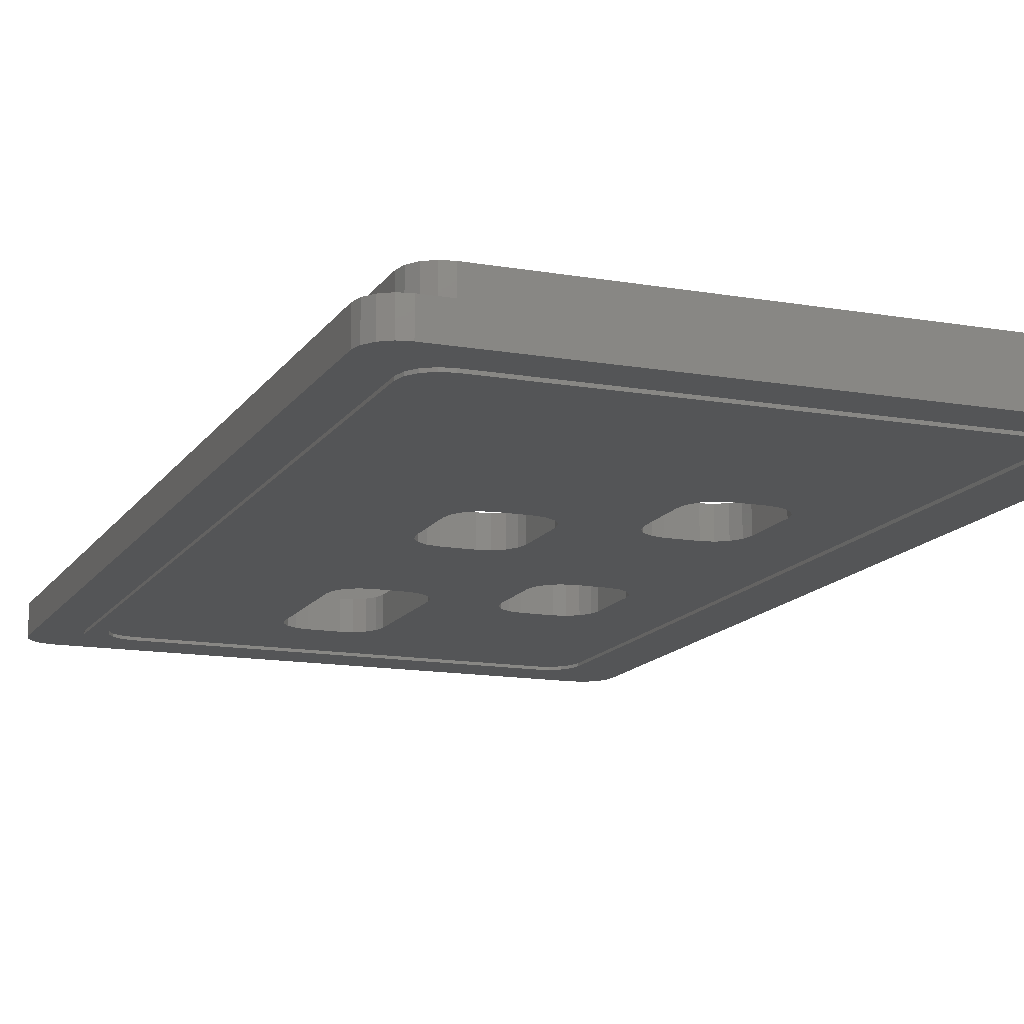
<metadata>
{"format":"stl","ext":"stl","renderer":"f3d","projection":"perspective","resolution":1024,"background":"white","views":[{"elev":-13.9,"azim":158.7,"up":"+Z"}]}
</metadata>
<code>
# stl→obj: 418 verts, 848 faces
v -7.1 15.1 -0.1
v -7.483 15.02 1.661e-15
v -7.1 15.1 1.577e-15
v -7.483 15.02 -0.1
v -7.1 15.1 1
v -7.483 15.02 2.3
v -7.1 15.1 2.3
v -7.483 15.02 1
v 7.424 13.88 2.3
v 8.1 14.1 2.3
v 8.024 14.48 2.3
v 7.5 13.5 2.3
v 8.1 -14.1 2.3
v 7.207 14.21 2.3
v 7.807 14.81 2.3
v 7.5 -13.5 2.3
v 7.424 -13.88 2.3
v 7.483 15.02 2.3
v 6.883 14.42 2.3
v 7.1 15.1 2.3
v 6.5 14.5 2.3
v -6.5 14.5 2.3
v -6.883 14.42 2.3
v -7.207 14.21 2.3
v -7.807 14.81 2.3
v -8.024 14.48 2.3
v -8.1 14.1 2.3
v -7.424 13.88 2.3
v 8.024 -14.48 2.3
v 7.207 -14.21 2.3
v 7.807 -14.81 2.3
v 7.483 -15.02 2.3
v 6.883 -14.42 2.3
v 7.1 -15.1 2.3
v 6.5 -14.5 2.3
v -6.5 -14.5 2.3
v -7.1 -15.1 2.3
v -6.883 -14.42 2.3
v -7.483 -15.02 2.3
v -7.207 -14.21 2.3
v -8.024 -14.48 2.3
v -7.424 -13.88 2.3
v -8.1 -14.1 2.3
v -7.5 -13.5 2.3
v -7.807 -14.81 2.3
v -7.5 13.5 2.3
v -7.1 -15.1 1
v 7.1 -15.1 1
v -7.1 -15.1 -0.1
v 7.1 -15.1 -1.577e-15
v -7.1 -15.1 1.577e-15
v 7.1 -15.1 -0.1
v -7.483 -15.02 1
v -7.483 -15.02 -0.1
v -7.483 -15.02 1.661e-15
v 8.024 -14.48 -1.782e-15
v 8.1 -14.1 -0.1
v 8.1 -14.1 -1.799e-15
v 8.024 -14.48 -0.1
v 8.1 -14.1 1
v 8.024 -14.48 1
v 7.424 -13.88 -0.1
v 7.5 -13.5 -0.1
v 8.1 14.1 -0.1
v 7.207 -14.21 -0.1
v 7.807 -14.81 -0.1
v 7.5 13.5 -0.1
v 7.424 13.88 -0.1
v 7.483 -15.02 -0.1
v 6.883 -14.42 -0.1
v 6.5 -14.5 -0.1
v -6.5 -14.5 -0.1
v -6.883 -14.42 -0.1
v -7.207 -14.21 -0.1
v -7.807 -14.81 -0.1
v -8.024 -14.48 -0.1
v -8.1 -14.1 -0.1
v -7.424 -13.88 -0.1
v 8.024 14.48 -0.1
v 7.207 14.21 -0.1
v 7.807 14.81 -0.1
v 7.483 15.02 -0.1
v 6.883 14.42 -0.1
v 7.1 15.1 -0.1
v 6.5 14.5 -0.1
v -6.5 14.5 -0.1
v -6.883 14.42 -0.1
v -7.207 14.21 -0.1
v -8.024 14.48 -0.1
v -7.424 13.88 -0.1
v -8.1 14.1 -0.1
v -7.5 13.5 -0.1
v -7.807 14.81 -0.1
v -7.5 -13.5 -0.1
v 8.1 14.1 -1.799e-15
v 8.1 14.1 1
v 7.1 15.1 1
v 7.1 15.1 -1.577e-15
v -8.1 14.1 1
v -8.024 14.48 1
v -8.024 14.48 1.782e-15
v -8.1 14.1 1.799e-15
v -8.1 -14.1 1.799e-15
v -8.024 -14.48 1.782e-15
v -8.024 -14.48 1
v -8.1 -14.1 1
v -7.807 -14.81 1
v -7.807 -14.81 1.734e-15
v 7.483 -15.02 1
v 7.807 -14.81 1
v 7.807 -14.81 -1.734e-15
v 7.483 -15.02 -1.661e-15
v 8.024 14.48 -1.782e-15
v 8.024 14.48 1
v 7.483 15.02 1
v 7.483 15.02 -1.661e-15
v 7.807 14.81 -1.734e-15
v 7.807 14.81 1
v -7.807 14.81 1
v -7.807 14.81 1.734e-15
v 7.424 13.88 1
v 7.207 14.21 1
v 7.207 14.21 -1.6e-15
v 7.424 13.88 -1.648e-15
v 7.424 -13.88 -1.648e-15
v 7.207 -14.21 -1.6e-15
v 7.207 -14.21 1
v 7.424 -13.88 1
v -6.5 -14.5 1.443e-15
v 6.5 -14.5 -1.443e-15
v 6.5 -14.5 1
v -6.5 -14.5 1
v -6.883 -14.42 1.528e-15
v -6.883 -14.42 1
v 7.5 -13.5 1
v 7.5 13.5 1
v 7.5 13.5 -1.665e-15
v 7.5 -13.5 -1.665e-15
v 6.883 -14.42 -1.528e-15
v 6.883 -14.42 1
v 6.883 14.42 -1.528e-15
v 6.5 14.5 -1.443e-15
v 6.5 14.5 1
v 6.883 14.42 1
v -6.5 14.5 1
v -6.5 14.5 1.443e-15
v -6.883 14.42 1.528e-15
v -7.207 14.21 1.6e-15
v -7.207 14.21 1
v -6.883 14.42 1
v -7.424 13.88 1.648e-15
v -7.424 13.88 1
v 6.516 -14.5 -1.447e-15
v 6.675 -14.47 1
v -7.424 -13.88 1
v -7.207 -14.21 1
v -7.207 -14.21 1.6e-15
v -7.424 -13.88 1.648e-15
v -7.5 13.5 1
v -7.5 13.5 1.665e-15
v -7.5 -13.5 1
v -7.5 -13.5 1.665e-15
v -9.5 -15.5 2.109e-15
v -9.5 15.5 1
v -9.5 15.5 2.109e-15
v -9.5 -15.5 1
v 9.5 -15.5 1
v 9.5 15.5 9.537e-07
v 9.5 15.5 1
v 9.5 -15.5 9.537e-07
v 9.424 15.88 1
v 9.207 16.21 1
v 8.883 16.42 1
v 8.5 16.5 1
v 9.424 -15.88 1
v -8.5 16.5 1
v 9.207 -16.21 1
v 8.883 -16.42 1
v 8.5 -16.5 1
v -8.5 -16.5 1
v 2.22e-16 3 1
v -2.293 3.293 1
v 2.22e-16 1 1
v 0.07612 0.6173 1
v -2.044 -3.777 1
v -2 -4 1
v -2.617 3.076 1
v -2.076 -3.617 1
v -2.777 3.044 1
v -2.293 -3.293 1
v -3 3 1
v -2.617 -3.076 1
v -2.777 -3.044 1
v -3 -3 1
v -4 3 1
v -4 -3 1
v -4.159 3.032 1
v -4.159 -3.032 1
v -4.383 3.076 1
v -4.383 -3.076 1
v -4.707 3.293 1
v -4.707 -3.293 1
v -4.924 3.617 1
v -4.924 -3.617 1
v -4.968 3.841 1
v -4.968 -3.841 1
v -5 4 1
v -5 -4 1
v 2.924 0.6173 1
v 2.956 0.7768 1
v 2.956 -6.277 1
v 3 -6.5 1
v 2.924 -6.117 1
v 2.707 0.2929 1
v 2.707 -5.793 1
v 2.383 0.07612 1
v 2.383 -5.576 1
v 2.223 0.0444 1
v 2.223 -5.544 1
v 2 0 1
v 2 -5.5 1
v 1 0 1
v 1 -5.5 1
v 0.8405 0.03172 1
v 0.6173 0.07612 1
v 0.8405 -5.532 1
v 0.2929 0.2929 1
v 0.6173 -5.576 1
v 0.2929 -5.793 1
v -2.076 3.617 1
v -2 -6 1
v 3 1 1
v 3 -10.5 1
v 2.956 -10.72 1
v 2 4 1
v 2.924 -10.88 1
v 3 3 1
v 2.956 3.223 1
v 2.924 3.383 1
v 2.707 3.707 1
v 2.383 3.924 1
v 2.223 3.956 1
v -2.293 6.707 1
v -2.076 6.383 1
v 1 4 1
v -2.044 6.223 1
v -2 6 1
v 0.8405 3.968 1
v 0.07612 3.383 1
v -2.044 3.777 1
v 0.07612 -6.117 1
v -2 4 1
v 0.2929 3.707 1
v 0.6173 3.924 1
v -2.617 6.924 1
v -2.777 6.956 1
v -3 7 1
v -4 7 1
v -4.159 6.968 1
v -5 6 1
v -4.968 6.159 1
v -4.924 6.383 1
v -4.707 6.707 1
v -4.383 6.924 1
v 2.707 -11.21 1
v 2.383 -11.42 1
v 2.223 -11.46 1
v 2 -11.5 1
v 1 -11.5 1
v 0.8405 -11.47 1
v 0.6173 -11.42 1
v 2.22e-16 -6.5 1
v -2.044 -6.223 1
v -2.076 -6.383 1
v -2.293 -6.707 1
v 2.22e-16 -10.5 1
v -2.617 -6.924 1
v -2.777 -6.956 1
v -3 -7 1
v -4 -7 1
v 0.07612 -10.88 1
v -4.159 -6.968 1
v -4.383 -6.924 1
v -4.707 -6.707 1
v 0.2929 -11.21 1
v -4.924 -6.383 1
v -4.968 -6.159 1
v -5 -6 1
v -8.883 16.42 1
v -9.207 16.21 1
v -8.883 -16.42 1.972e-15
v -8.883 -16.42 1
v -8.5 -16.5 1.887e-15
v 8.5 -16.5 -1.887e-15
v -8.883 16.42 1.972e-15
v -8.5 16.5 1.887e-15
v 8.5 16.5 -1.887e-15
v -9.207 -16.21 2.044e-15
v -9.424 -15.88 2.093e-15
v -9.207 16.21 2.044e-15
v -9.424 15.88 2.093e-15
v -2.617 -3.076 5.812e-16
v 0.2929 0.2929 -6.504e-17
v -2.293 -3.293 5.091e-16
v 0 1 0
v -2.032 3.841 4.511e-16
v -2 4 4.441e-16
v 0.07612 0.6173 -1.69e-17
v -2.076 3.617 4.61e-16
v -2.841 -3.032 6.307e-16
v -2.293 3.293 5.091e-16
v -3 -3 6.661e-16
v -2.617 3.076 5.812e-16
v -3 3 6.661e-16
v -2.841 3.032 6.307e-16
v -4 -3 8.882e-16
v -4 3 8.882e-16
v -4.223 -3.044 9.377e-16
v -4.223 3.044 9.377e-16
v -4.383 -3.076 9.732e-16
v -4.383 3.076 9.732e-16
v -4.707 -3.293 1.045e-15
v -4.707 3.293 1.045e-15
v -4.924 -3.617 1.093e-15
v -4.924 3.617 1.093e-15
v -4.956 -3.777 1.1e-15
v -4.956 3.777 1.1e-15
v -5 -4 1.11e-15
v -5 4 1.11e-15
v 2.924 -6.117 -6.492e-16
v 2.968 -6.341 -6.591e-16
v 2.968 0.8405 -6.591e-16
v 3 1 -6.661e-16
v 2.924 0.6173 -6.492e-16
v 2.707 -5.793 -6.011e-16
v 2.707 0.2929 -6.011e-16
v 2.383 -5.576 -5.291e-16
v 2.383 0.07612 -5.291e-16
v 2.159 -5.532 -4.795e-16
v 2.159 0.03172 -4.795e-16
v 2 -5.5 -4.441e-16
v 2 0 -4.441e-16
v 1 -5.5 -2.22e-16
v 1 0 -2.22e-16
v 0.6173 -5.576 -1.371e-16
v -2.032 -3.841 4.511e-16
v 0.7768 -5.544 -1.725e-16
v -2.076 -3.617 4.61e-16
v -2 -4 4.441e-16
v 0.2929 -5.793 -6.504e-17
v -2 -6 4.441e-16
v 0.07612 -6.117 -1.69e-17
v 0.7768 0.0444 -1.725e-16
v 0 -6.5 0
v 0.6173 0.07612 -1.371e-16
v 3 3 -6.661e-16
v 2.968 3.159 -6.591e-16
v 2.924 -10.88 -6.492e-16
v 2.924 3.383 -6.492e-16
v 3 -10.5 -6.661e-16
v 3 -6.5 -6.661e-16
v 2.968 -10.66 -6.591e-16
v 2.707 -11.21 -6.011e-16
v 2.383 -11.42 -5.291e-16
v 2.159 -11.47 -4.795e-16
v 2 -11.5 -4.441e-16
v 1 -11.5 -2.22e-16
v 0.7768 -11.46 -1.725e-16
v -2.293 -6.707 5.091e-16
v 0 -10.5 0
v 0.07612 -10.88 -1.69e-17
v -2.032 -6.159 4.511e-16
v -2.076 -6.383 4.61e-16
v -2.617 -6.924 5.812e-16
v 0.2929 -11.21 -6.504e-17
v -2.841 -6.968 6.307e-16
v -3 -7 6.661e-16
v -4 -7 8.882e-16
v -4.223 -6.956 9.377e-16
v -5 -6 1.11e-15
v -4.956 -6.223 1.1e-15
v -4.924 -6.383 1.093e-15
v -4.707 -6.707 1.045e-15
v -4.383 -6.924 9.732e-16
v 0.6173 -11.42 -1.371e-16
v 2.707 3.707 -6.011e-16
v 2.383 3.924 -5.291e-16
v 2.159 3.968 -4.795e-16
v 2 4 -4.441e-16
v -2.076 6.383 4.61e-16
v 1 4 -2.22e-16
v -2 6 4.441e-16
v 0.7768 3.956 -1.725e-16
v 0.6173 3.924 -1.371e-16
v 0.2929 3.707 -6.504e-17
v 0.07612 3.383 -1.69e-17
v 0 3 0
v -2.032 6.159 4.511e-16
v -2.293 6.707 5.091e-16
v -2.617 6.924 5.812e-16
v -2.841 6.968 6.307e-16
v -3 7 6.661e-16
v -4 7 8.882e-16
v -4.223 6.956 9.377e-16
v -4.383 6.924 9.732e-16
v -4.707 6.707 1.045e-15
v -4.924 6.383 1.093e-15
v -4.956 6.223 1.1e-15
v -5 6 1.11e-15
v 9.207 -16.21 9.537e-07
v 9.424 -15.88 9.537e-07
v 8.883 -16.42 9.537e-07
v 9.424 15.88 9.537e-07
v -9.424 15.88 1
v -9.424 -15.88 1
v 9.207 16.21 9.537e-07
v -9.207 -16.21 1
v 8.883 16.42 9.537e-07
f 1 2 3
f 2 1 4
f 5 6 7
f 6 5 8
f 9 10 11
f 10 12 13
f 14 11 15
f 16 13 12
f 17 13 16
f 14 15 18
f 10 9 12
f 11 14 9
f 19 18 20
f 18 19 14
f 20 21 19
f 20 22 21
f 7 22 20
f 7 23 22
f 6 23 7
f 23 6 24
f 25 24 6
f 26 24 25
f 27 28 26
f 24 26 28
f 13 17 29
f 30 29 17
f 29 30 31
f 31 30 32
f 33 32 30
f 32 33 34
f 35 34 33
f 36 34 35
f 36 37 34
f 38 37 36
f 39 38 40
f 41 40 42
f 38 39 37
f 43 42 44
f 40 45 39
f 46 27 44
f 28 27 46
f 43 44 27
f 42 43 41
f 40 41 45
f 47 34 37
f 34 47 48
f 49 50 51
f 50 49 52
f 53 37 39
f 37 53 47
f 54 51 55
f 51 54 49
f 56 57 58
f 57 56 59
f 29 60 13
f 60 29 61
f 62 57 59
f 57 63 64
f 65 59 66
f 67 64 63
f 68 64 67
f 65 66 69
f 57 62 63
f 59 65 62
f 70 69 52
f 69 70 65
f 52 71 70
f 52 72 71
f 49 72 52
f 49 73 72
f 54 73 49
f 73 54 74
f 75 74 54
f 76 74 75
f 77 78 76
f 74 76 78
f 64 68 79
f 80 79 68
f 79 80 81
f 81 80 82
f 83 82 80
f 82 83 84
f 85 84 83
f 86 84 85
f 86 1 84
f 87 1 86
f 4 87 88
f 89 88 90
f 87 4 1
f 91 90 92
f 88 93 4
f 94 77 92
f 78 77 94
f 91 92 77
f 90 91 89
f 88 89 93
f 58 64 95
f 64 58 57
f 13 96 10
f 96 13 60
f 97 7 20
f 7 97 5
f 84 3 98
f 3 84 1
f 99 26 100
f 26 99 27
f 91 101 89
f 101 91 102
f 76 103 77
f 103 76 104
f 105 43 106
f 43 105 41
f 107 39 45
f 39 107 53
f 75 55 108
f 55 75 54
f 109 31 32
f 31 109 110
f 69 111 112
f 111 69 66
f 52 112 50
f 112 52 69
f 48 32 34
f 32 48 109
f 95 79 113
f 79 95 64
f 10 114 11
f 114 10 96
f 115 20 18
f 20 115 97
f 82 98 116
f 98 82 84
f 113 81 117
f 81 113 79
f 11 118 15
f 118 11 114
f 106 27 99
f 27 106 43
f 77 102 91
f 102 77 103
f 75 104 76
f 104 75 108
f 107 41 105
f 41 107 45
f 111 59 56
f 59 111 66
f 31 61 29
f 61 31 110
f 81 116 117
f 116 81 82
f 118 18 15
f 18 118 115
f 100 25 119
f 25 100 26
f 89 120 93
f 120 89 101
f 4 120 2
f 120 4 93
f 8 25 6
f 25 8 119
f 121 14 122
f 14 121 9
f 68 123 80
f 123 68 124
f 65 125 62
f 125 65 126
f 127 17 128
f 17 127 30
f 71 129 130
f 129 71 72
f 131 36 35
f 36 131 132
f 72 133 129
f 133 72 73
f 132 38 36
f 38 132 134
f 135 12 136
f 12 135 16
f 63 137 67
f 137 63 138
f 62 138 63
f 138 62 125
f 128 16 135
f 16 128 17
f 65 139 126
f 139 65 70
f 127 33 30
f 33 127 140
f 136 9 121
f 9 136 12
f 67 124 68
f 124 67 137
f 85 141 142
f 141 85 83
f 143 19 21
f 19 143 144
f 145 21 22
f 21 145 143
f 86 142 146
f 142 86 85
f 88 147 148
f 147 88 87
f 149 23 24
f 23 149 150
f 151 88 148
f 88 151 90
f 28 149 24
f 149 28 152
f 70 153 139
f 153 70 71
f 33 140 154
f 130 153 71
f 154 35 33
f 35 154 131
f 40 155 42
f 155 40 156
f 157 78 158
f 78 157 74
f 150 22 23
f 22 150 145
f 87 146 147
f 146 87 86
f 83 123 141
f 123 83 80
f 144 14 19
f 14 144 122
f 46 152 28
f 152 46 159
f 160 90 151
f 90 160 92
f 42 161 44
f 161 42 155
f 158 94 162
f 94 158 78
f 44 159 46
f 159 44 161
f 162 92 160
f 92 162 94
f 134 40 38
f 40 134 156
f 73 157 133
f 157 73 74
f 163 164 165
f 164 163 166
f 167 168 169
f 168 167 170
f 118 169 171
f 169 96 167
f 118 171 172
f 60 167 96
f 118 172 173
f 61 167 60
f 118 173 174
f 110 167 61
f 167 110 175
f 169 114 96
f 169 118 114
f 174 115 118
f 174 97 115
f 174 5 97
f 99 176 106
f 100 176 99
f 119 176 100
f 8 176 119
f 5 176 8
f 176 5 174
f 175 110 177
f 177 110 178
f 178 110 179
f 109 179 110
f 48 179 109
f 47 179 48
f 47 180 179
f 53 180 47
f 107 180 53
f 105 180 107
f 106 180 105
f 180 106 176
f 181 182 183
f 184 185 186
f 187 183 182
f 184 188 185
f 189 183 187
f 184 190 188
f 191 183 189
f 184 192 190
f 183 191 184
f 184 193 192
f 194 184 191
f 184 194 193
f 195 194 191
f 195 196 194
f 197 196 195
f 197 198 196
f 199 198 197
f 199 200 198
f 201 200 199
f 201 202 200
f 203 202 201
f 203 204 202
f 205 204 203
f 205 206 204
f 207 206 205
f 206 207 208
f 209 135 210
f 135 211 212
f 213 135 209
f 135 213 211
f 214 213 209
f 214 215 213
f 216 215 214
f 216 217 215
f 218 217 216
f 218 219 217
f 220 219 218
f 220 221 219
f 222 221 220
f 222 223 221
f 186 222 224
f 222 186 223
f 186 224 225
f 223 186 226
f 186 225 227
f 226 186 228
f 186 227 184
f 228 186 229
f 182 181 230
f 231 229 186
f 143 136 121
f 136 232 135
f 143 121 122
f 210 135 232
f 143 122 144
f 233 135 212
f 234 135 233
f 235 136 143
f 236 135 234
f 136 237 232
f 136 238 237
f 136 239 238
f 136 240 239
f 136 241 240
f 136 242 241
f 136 235 242
f 243 235 143
f 235 244 245
f 246 245 244
f 247 245 246
f 245 247 248
f 230 249 250
f 229 231 251
f 250 249 252
f 253 252 249
f 248 247 254
f 252 253 247
f 254 247 253
f 235 243 244
f 143 255 243
f 145 255 143
f 255 145 256
f 256 145 257
f 257 145 258
f 159 258 145
f 258 159 259
f 159 207 260
f 207 159 208
f 261 159 260
f 262 159 261
f 263 159 262
f 264 159 263
f 259 159 264
f 131 135 236
f 127 154 140
f 154 135 131
f 128 154 127
f 135 154 128
f 265 131 236
f 266 131 265
f 267 131 266
f 268 131 267
f 269 131 268
f 132 269 270
f 132 270 271
f 249 230 181
f 251 231 272
f 273 272 231
f 274 272 273
f 275 272 274
f 272 275 276
f 277 276 275
f 278 276 277
f 279 276 278
f 280 276 279
f 132 276 280
f 276 132 281
f 161 280 282
f 161 282 283
f 161 283 284
f 269 132 131
f 285 132 271
f 281 132 285
f 161 284 286
f 161 286 287
f 161 287 288
f 161 208 159
f 159 145 150
f 208 161 288
f 159 150 149
f 280 161 132
f 159 149 152
f 132 161 134
f 134 161 156
f 156 161 155
f 164 180 176
f 180 164 166
f 289 290 176
f 291 180 292
f 180 291 293
f 293 179 180
f 179 293 294
f 176 295 289
f 295 176 296
f 174 296 176
f 296 174 297
f 294 58 297
f 294 56 58
f 294 111 56
f 294 112 111
f 294 50 112
f 294 51 50
f 104 163 103
f 108 163 104
f 163 108 293
f 55 293 108
f 51 293 55
f 293 51 294
f 95 297 58
f 113 297 95
f 117 297 113
f 116 297 117
f 98 297 116
f 3 297 98
f 3 296 297
f 2 296 3
f 120 296 2
f 165 120 101
f 165 101 102
f 103 163 102
f 163 293 291
f 165 102 163
f 163 291 298
f 120 165 296
f 163 298 299
f 296 165 295
f 295 165 300
f 300 165 301
f 302 303 304
f 305 306 307
f 303 302 308
f 305 309 306
f 310 308 302
f 305 311 309
f 312 308 310
f 305 313 311
f 314 308 312
f 305 315 313
f 308 314 305
f 305 314 315
f 316 314 312
f 316 317 314
f 318 317 316
f 318 319 317
f 320 319 318
f 320 321 319
f 322 321 320
f 322 323 321
f 324 323 322
f 324 325 323
f 326 325 324
f 326 327 325
f 328 327 326
f 327 328 329
f 330 138 331
f 138 332 333
f 334 138 330
f 138 334 332
f 335 334 330
f 335 336 334
f 337 336 335
f 337 338 336
f 339 338 337
f 339 340 338
f 341 340 339
f 341 342 340
f 343 342 341
f 343 344 342
f 345 346 347
f 348 347 346
f 346 345 349
f 347 348 343
f 349 345 350
f 343 348 344
f 351 350 352
f 344 348 353
f 351 352 354
f 353 348 355
f 153 138 125
f 138 333 137
f 153 125 126
f 356 137 333
f 153 126 139
f 357 137 356
f 138 153 130
f 138 130 358
f 359 137 357
f 138 360 361
f 138 362 360
f 138 358 362
f 130 363 358
f 130 364 363
f 130 365 364
f 130 366 365
f 130 367 366
f 129 367 130
f 367 129 368
f 369 354 370
f 304 355 348
f 350 351 349
f 129 370 371
f 354 372 351
f 354 373 372
f 354 369 373
f 370 374 369
f 129 371 375
f 370 376 374
f 370 377 376
f 370 378 377
f 370 129 378
f 162 378 129
f 378 162 379
f 162 328 380
f 328 162 329
f 381 162 380
f 382 162 381
f 383 162 382
f 384 162 383
f 379 162 384
f 385 129 375
f 368 129 385
f 331 138 361
f 386 137 359
f 387 137 386
f 388 137 387
f 137 142 124
f 124 142 123
f 123 142 141
f 389 137 388
f 137 389 142
f 390 389 391
f 392 391 393
f 392 393 394
f 392 394 395
f 307 395 396
f 355 304 303
f 305 307 397
f 397 307 396
f 395 307 392
f 391 392 398
f 391 398 390
f 399 389 390
f 389 399 142
f 400 142 399
f 146 400 401
f 146 401 402
f 146 402 403
f 160 403 404
f 160 404 405
f 160 405 406
f 400 146 142
f 160 406 407
f 160 407 408
f 160 408 409
f 160 329 162
f 162 129 133
f 329 160 409
f 162 133 157
f 403 160 146
f 162 157 158
f 146 160 147
f 147 160 148
f 148 160 151
f 410 294 411
f 412 294 410
f 169 413 171
f 413 169 168
f 414 164 176
f 411 294 170
f 175 170 167
f 170 175 411
f 166 415 180
f 179 412 178
f 412 179 294
f 177 411 175
f 411 177 410
f 290 414 176
f 413 297 416
f 289 300 290
f 300 289 295
f 301 290 300
f 290 301 414
f 412 177 178
f 177 412 410
f 298 292 417
f 292 298 291
f 417 292 180
f 415 417 180
f 298 415 299
f 415 298 417
f 299 166 163
f 166 299 415
f 165 414 301
f 414 165 164
f 168 297 413
f 294 168 170
f 168 294 297
f 418 174 173
f 174 418 297
f 416 173 172
f 173 416 418
f 171 416 172
f 416 171 413
f 416 297 418
f 276 354 272
f 354 276 370
f 285 371 281
f 371 285 375
f 360 212 361
f 212 360 233
f 268 367 269
f 367 268 366
f 343 226 347
f 226 343 223
f 363 236 358
f 236 363 265
f 364 267 266
f 267 364 365
f 271 375 285
f 375 271 385
f 330 215 335
f 215 330 213
f 251 350 229
f 350 251 352
f 272 352 251
f 352 272 354
f 265 364 266
f 364 265 363
f 367 270 269
f 270 367 368
f 368 271 270
f 271 368 385
f 281 370 276
f 370 281 371
f 343 221 223
f 221 343 341
f 337 215 217
f 215 337 335
f 350 228 229
f 228 350 345
f 330 211 213
f 211 330 331
f 362 233 360
f 233 362 234
f 365 268 267
f 268 365 366
f 339 221 341
f 221 339 219
f 337 219 339
f 219 337 217
f 212 331 361
f 331 212 211
f 358 234 362
f 234 358 236
f 347 228 345
f 228 347 226
f 249 395 253
f 395 249 396
f 183 397 181
f 397 183 305
f 225 303 227
f 303 225 355
f 340 220 218
f 220 340 342
f 395 254 253
f 254 395 394
f 359 240 386
f 240 359 239
f 227 308 184
f 308 227 303
f 184 305 183
f 305 184 308
f 181 396 249
f 396 181 397
f 334 210 332
f 210 334 209
f 393 254 394
f 254 393 248
f 387 240 241
f 240 387 386
f 387 242 388
f 242 387 241
f 388 235 389
f 235 388 242
f 237 357 356
f 357 237 238
f 359 238 239
f 238 359 357
f 353 225 224
f 225 353 355
f 220 344 222
f 344 220 342
f 332 232 333
f 232 332 210
f 333 237 356
f 237 333 232
f 336 209 334
f 209 336 214
f 214 338 216
f 338 214 336
f 338 218 216
f 218 338 340
f 344 224 222
f 224 344 353
f 391 248 393
f 248 391 245
f 391 235 245
f 235 391 389
f 203 327 205
f 327 203 325
f 262 406 263
f 406 262 407
f 207 409 260
f 409 207 329
f 199 323 201
f 323 199 321
f 315 191 189
f 191 315 314
f 406 264 263
f 264 406 405
f 390 243 399
f 243 390 244
f 201 325 203
f 325 201 323
f 205 329 207
f 329 205 327
f 409 261 260
f 261 409 408
f 309 250 306
f 250 309 230
f 404 264 405
f 264 404 259
f 400 243 255
f 243 400 399
f 400 256 401
f 256 400 255
f 401 257 402
f 257 401 256
f 247 398 392
f 398 247 246
f 390 246 244
f 246 390 398
f 319 199 197
f 199 319 321
f 191 317 195
f 317 191 314
f 306 252 307
f 252 306 250
f 307 247 392
f 247 307 252
f 311 230 309
f 230 311 182
f 182 313 187
f 313 182 311
f 313 189 187
f 189 313 315
f 262 408 407
f 408 262 261
f 317 197 195
f 197 317 319
f 403 259 404
f 259 403 258
f 403 257 258
f 257 403 402
f 288 328 208
f 328 288 380
f 186 346 349
f 346 186 185
f 310 194 312
f 194 310 193
f 283 383 284
f 383 283 384
f 351 186 349
f 186 351 231
f 379 283 282
f 283 379 384
f 373 273 372
f 273 373 274
f 302 193 310
f 193 302 192
f 378 282 280
f 282 378 379
f 287 380 288
f 380 287 381
f 328 206 208
f 206 328 326
f 275 374 277
f 374 275 369
f 316 194 196
f 194 316 312
f 204 326 324
f 326 204 206
f 302 190 192
f 190 302 304
f 348 185 188
f 185 348 346
f 348 190 304
f 190 348 188
f 284 382 286
f 382 284 383
f 372 231 351
f 231 372 273
f 369 274 373
f 274 369 275
f 374 278 277
f 278 374 376
f 322 200 202
f 200 322 320
f 316 198 318
f 198 316 196
f 318 200 320
f 200 318 198
f 204 322 202
f 322 204 324
f 286 381 287
f 381 286 382
f 279 378 280
f 378 279 377
f 376 279 278
f 279 376 377

</code>
